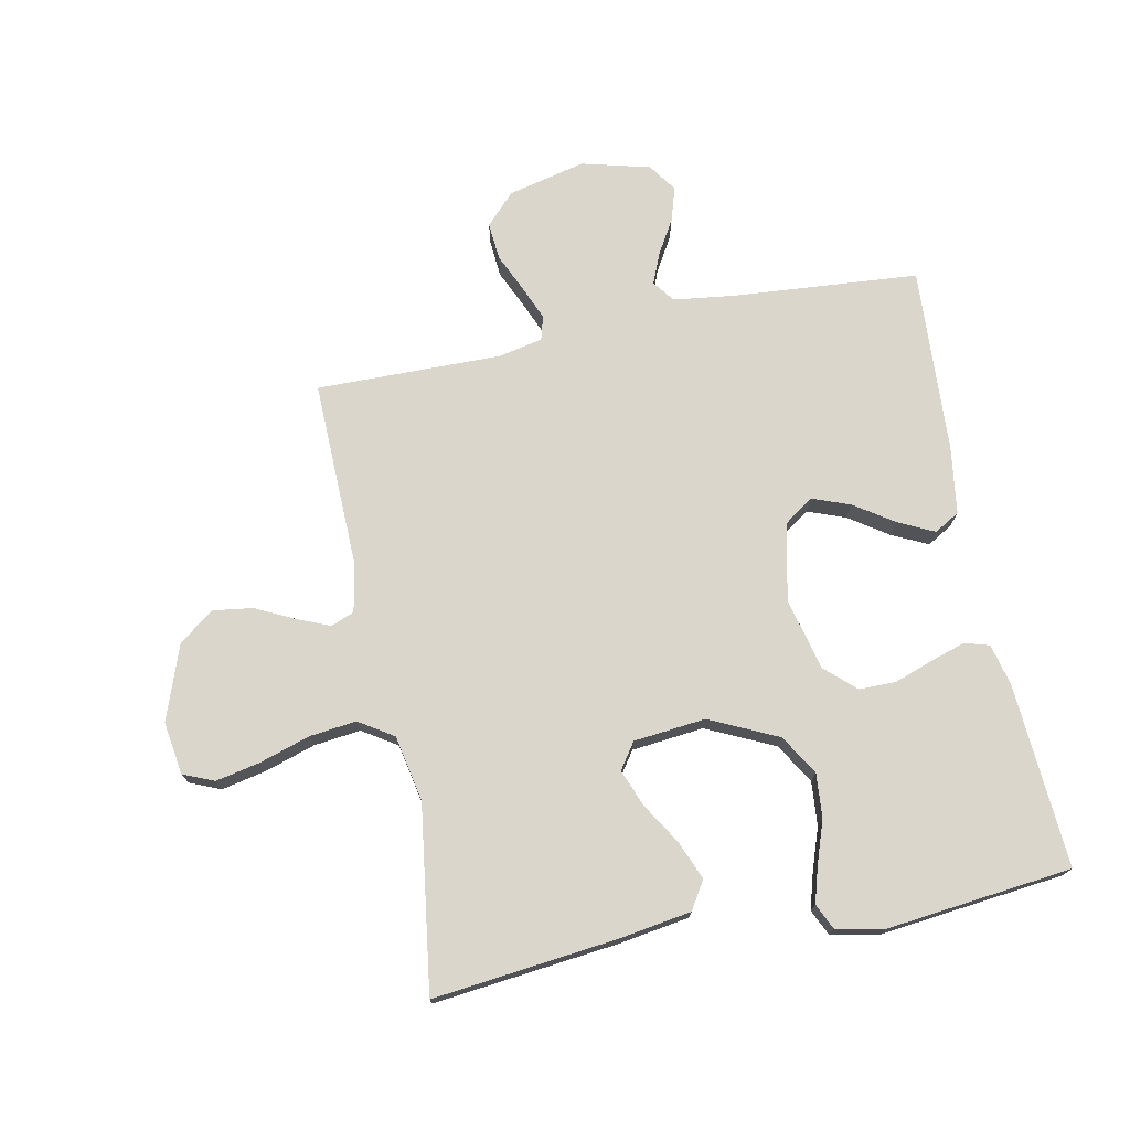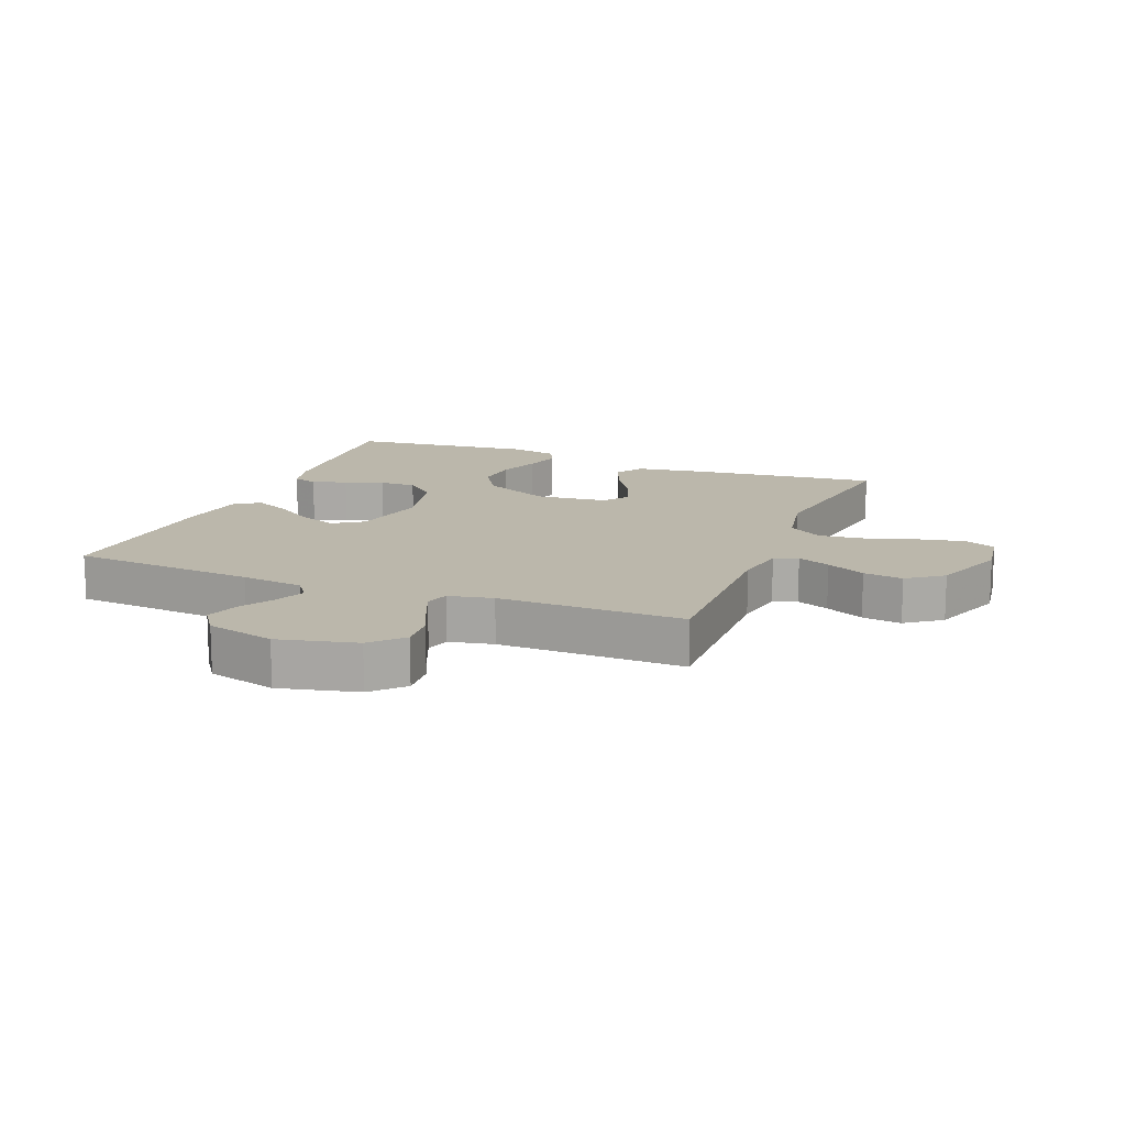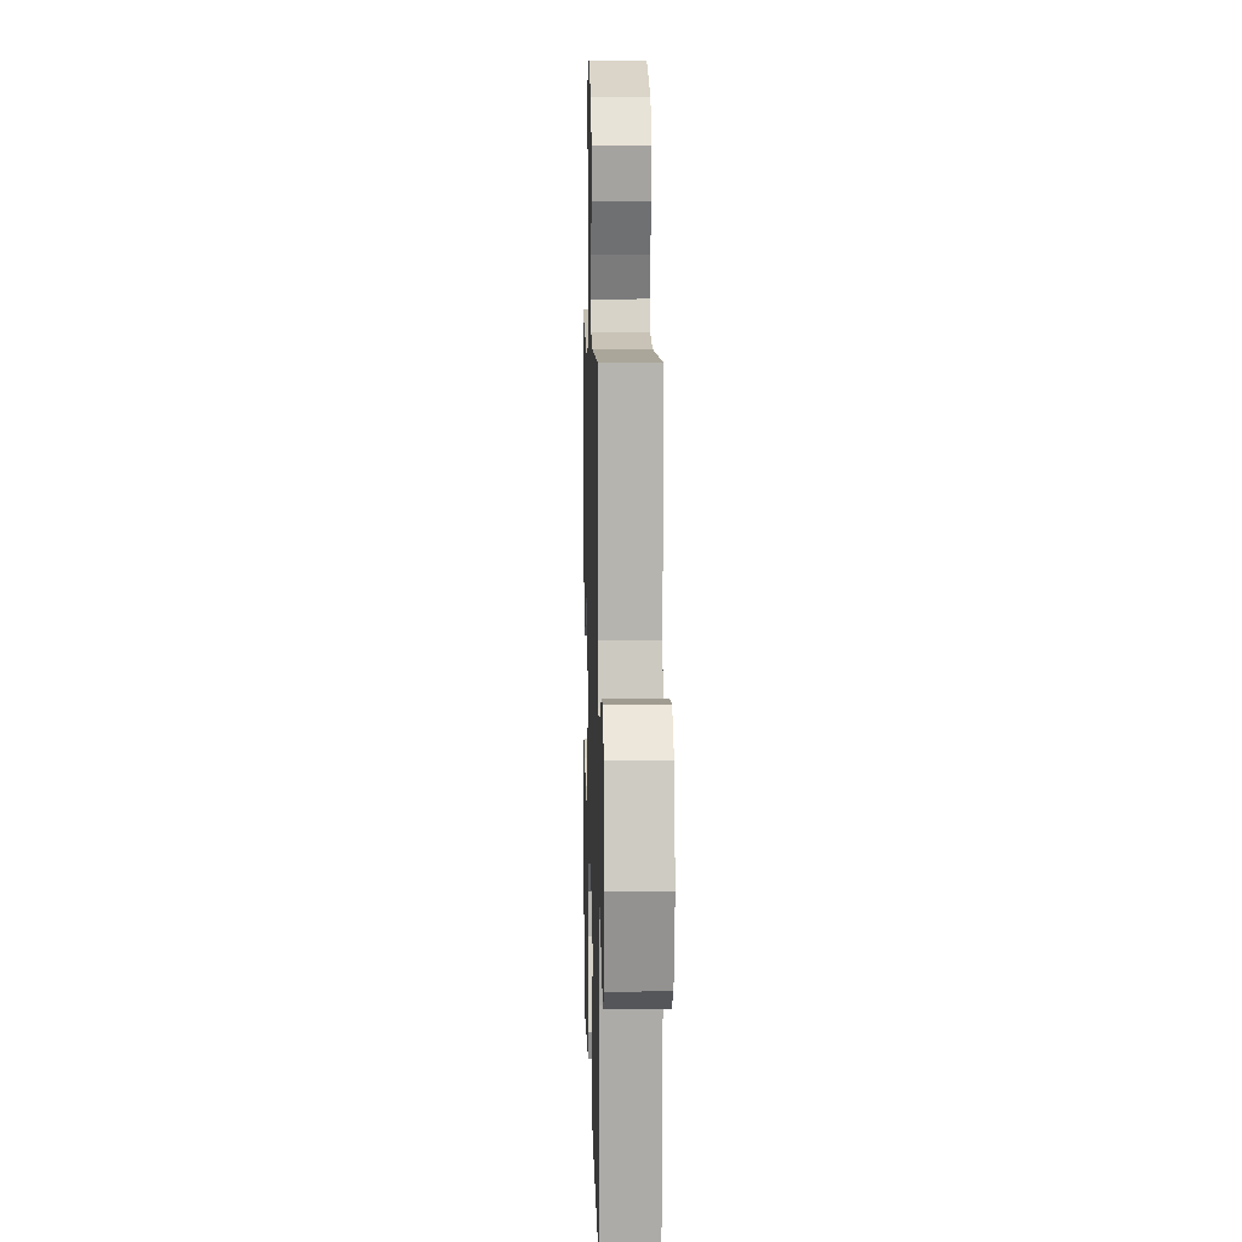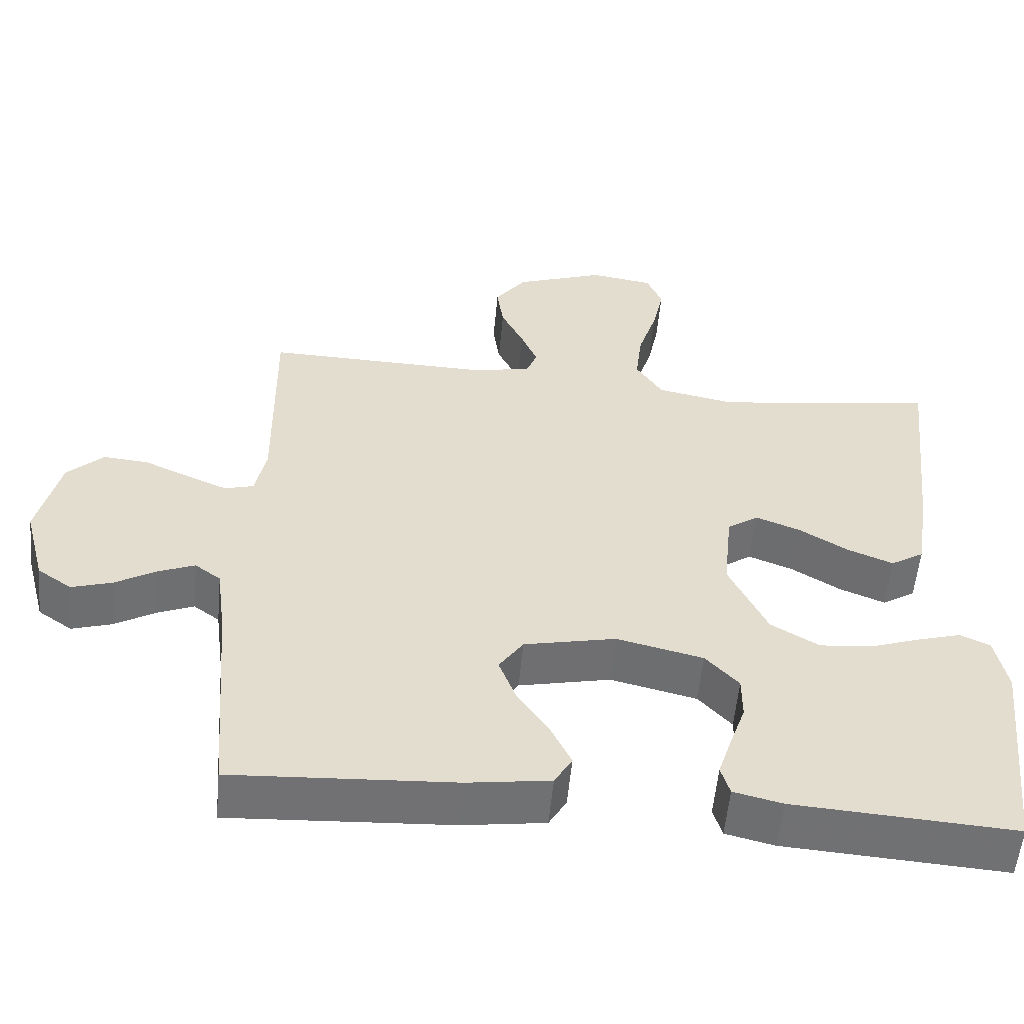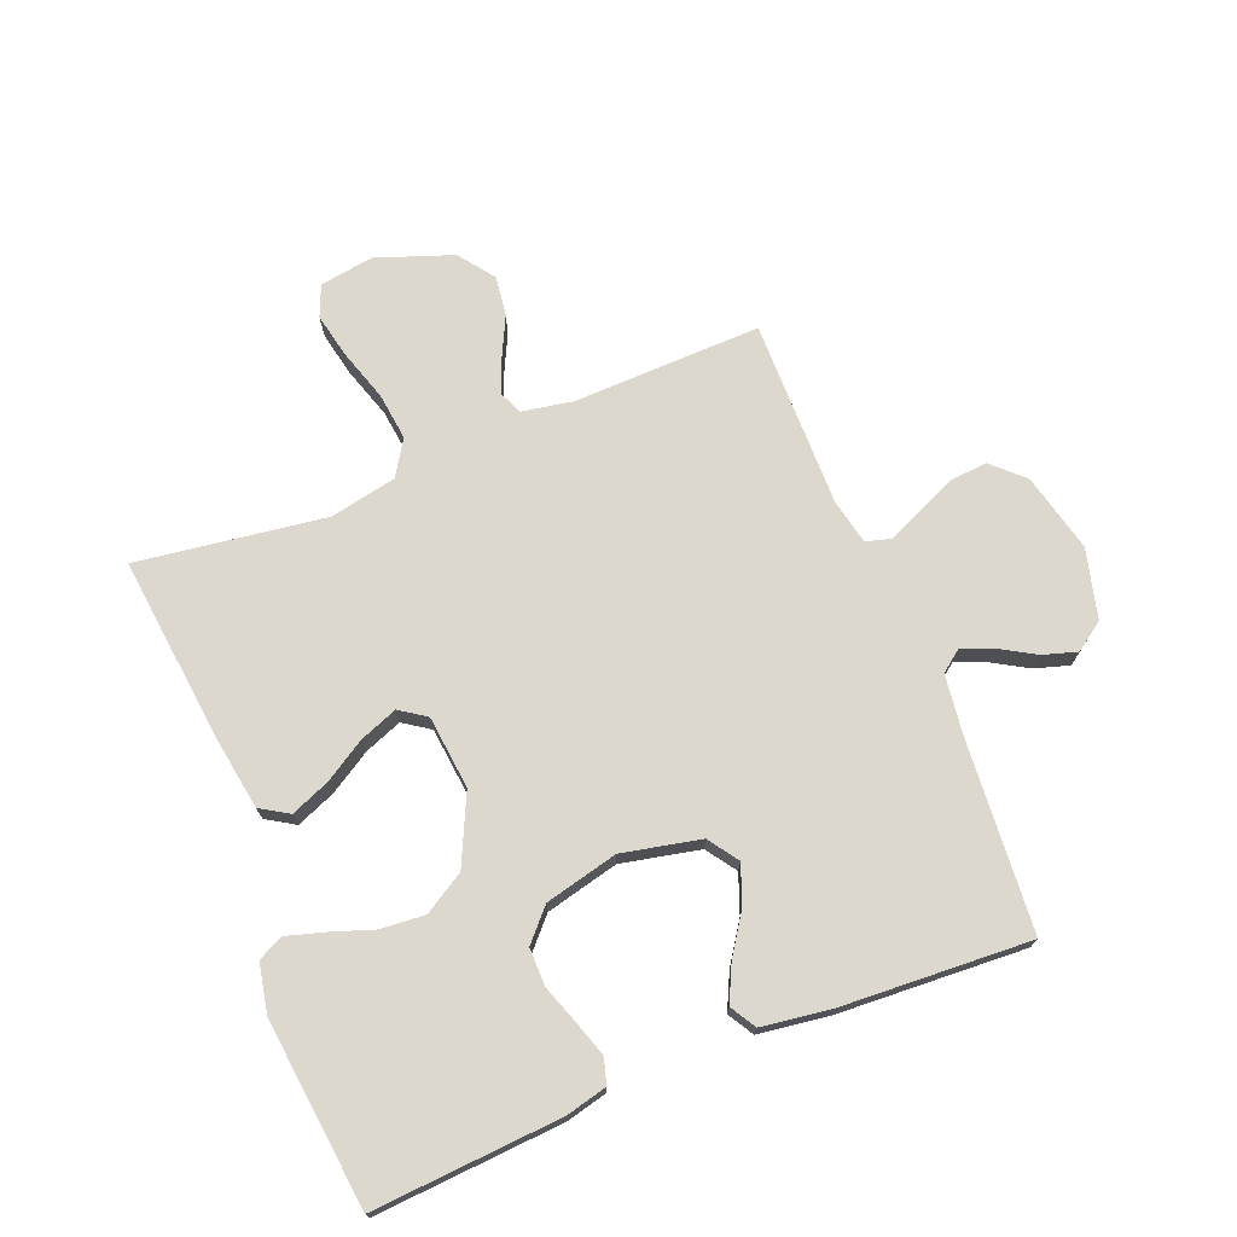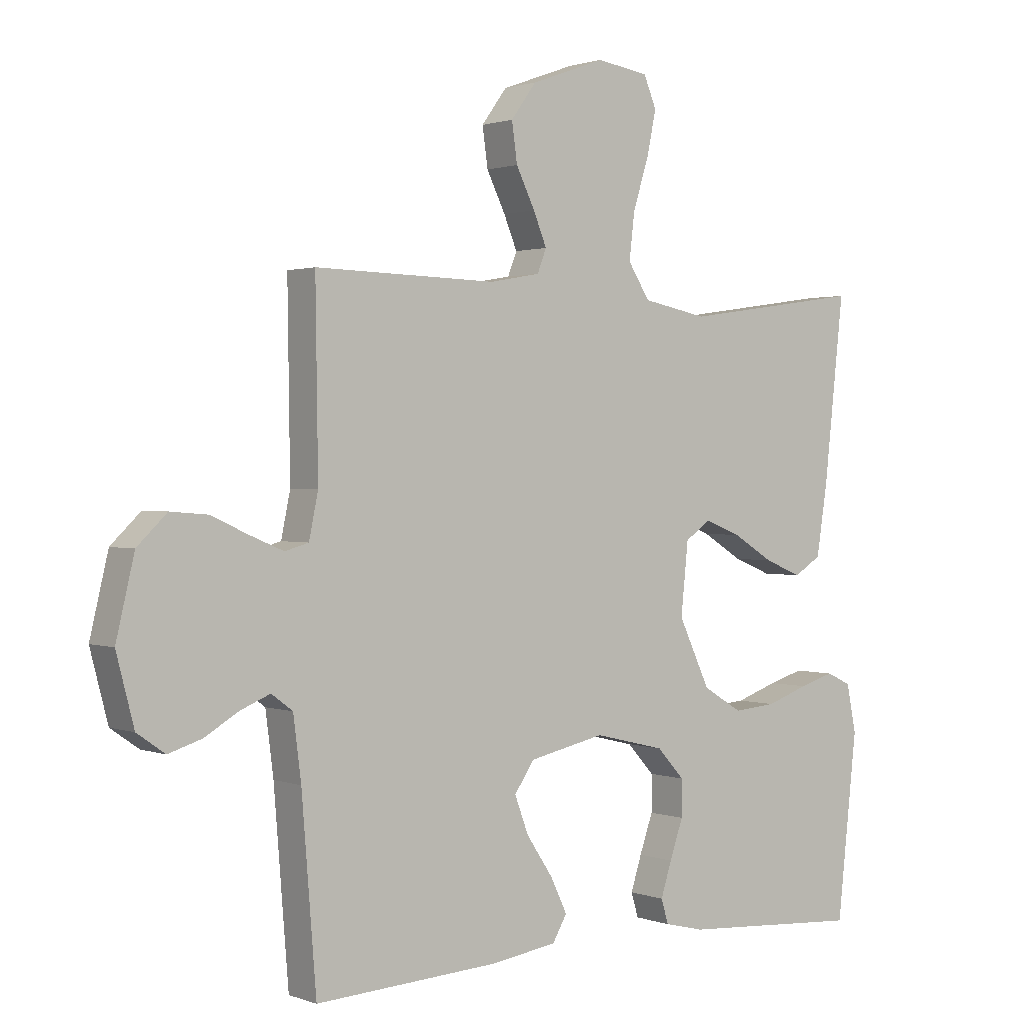
<metadata>
{"format":"obj","ext":"obj","renderer":"f3d","projection":"perspective","resolution":1024,"background":"white","views":[{"elev":73.9,"azim":78.6,"up":"+Y"},{"elev":14.2,"azim":-68.3,"up":"+Y"},{"elev":9.1,"azim":-91.6,"up":"+Z"},{"elev":-55.4,"azim":-5.3,"up":"+Z"},{"elev":72.5,"azim":158.0,"up":"+Y"},{"elev":1.3,"azim":-37.7,"up":"+Z"}]}
</metadata>
<code>
v 0.5 0.07 -0.5
v 0.2 0.07 -0.48
v 0.134 0.07 -0.464
v 0.122 0.07 -0.424
v 0.14 0.07 -0.368
v 0.162 0.07 -0.305
v 0.162 0.07 -0.245
v 0.117 0.07 -0.196
v 0 0.07 -0.168
v -0.125 0.07 -0.195
v -0.158 0.07 -0.243
v -0.135 0.07 -0.304
v -0.092 0.07 -0.368
v -0.064 0.07 -0.426
v -0.088 0.07 -0.467
v -0.2 0.07 -0.483
v -0.5 0.07 -0.5
v -0.524 0.07 -0.2
v -0.537 0.07 -0.099
v -0.572 0.07 -0.073
v -0.621 0.07 -0.093
v -0.677 0.07 -0.126
v -0.732 0.07 -0.143
v -0.778 0.07 -0.111
v -0.807 0.07 0
v -0.777 0.07 0.126
v -0.728 0.07 0.173
v -0.667 0.07 0.168
v -0.605 0.07 0.14
v -0.55 0.07 0.117
v -0.511 0.07 0.128
v -0.496 0.07 0.2
v -0.5 0.07 0.5
v -0.2 0.07 0.493
v -0.117 0.07 0.508
v -0.102 0.07 0.546
v -0.124 0.07 0.599
v -0.155 0.07 0.662
v -0.164 0.07 0.726
v -0.122 0.07 0.783
v 0 0.07 0.827
v 0.086 0.07 0.814
v 0.107 0.07 0.764
v 0.092 0.07 0.692
v 0.066 0.07 0.61
v 0.057 0.07 0.534
v 0.093 0.07 0.478
v 0.2 0.07 0.457
v 0.5 0.07 0.5
v 0.467 0.07 0.2
v 0.449 0.07 0.085
v 0.404 0.07 0.057
v 0.342 0.07 0.082
v 0.275 0.07 0.123
v 0.215 0.07 0.146
v 0.173 0.07 0.117
v 0.161 0.07 0
v 0.213 0.07 -0.11
v 0.278 0.07 -0.149
v 0.349 0.07 -0.143
v 0.418 0.07 -0.119
v 0.476 0.07 -0.102
v 0.517 0.07 -0.121
v 0.533 0.07 -0.2
v 0.5 0 -0.5
v 0.2 0 -0.48
v 0.134 0 -0.464
v 0.122 0 -0.424
v 0.14 0 -0.368
v 0.162 0 -0.305
v 0.162 0 -0.245
v 0.117 0 -0.196
v 0 0 -0.168
v -0.125 0 -0.195
v -0.158 0 -0.243
v -0.135 0 -0.304
v -0.092 0 -0.368
v -0.064 0 -0.426
v -0.088 0 -0.467
v -0.2 0 -0.483
v -0.5 0 -0.5
v -0.524 0 -0.2
v -0.537 0 -0.099
v -0.572 0 -0.073
v -0.621 0 -0.093
v -0.677 0 -0.126
v -0.732 0 -0.143
v -0.778 0 -0.111
v -0.807 0 0
v -0.777 0 0.126
v -0.728 0 0.173
v -0.667 0 0.168
v -0.605 0 0.14
v -0.55 0 0.117
v -0.511 0 0.128
v -0.496 0 0.2
v -0.5 0 0.5
v -0.2 0 0.493
v -0.117 0 0.508
v -0.102 0 0.546
v -0.124 0 0.599
v -0.155 0 0.662
v -0.164 0 0.726
v -0.122 0 0.783
v 0 0 0.827
v 0.086 0 0.814
v 0.107 0 0.764
v 0.092 0 0.692
v 0.066 0 0.61
v 0.057 0 0.534
v 0.093 0 0.478
v 0.2 0 0.457
v 0.5 0 0.5
v 0.467 0 0.2
v 0.449 0 0.085
v 0.404 0 0.057
v 0.342 0 0.082
v 0.275 0 0.123
v 0.215 0 0.146
v 0.173 0 0.117
v 0.161 0 0
v 0.213 0 -0.11
v 0.278 0 -0.149
v 0.349 0 -0.143
v 0.418 0 -0.119
v 0.476 0 -0.102
v 0.517 0 -0.121
v 0.533 0 -0.2
f 60 61 62 63
f 60 63 64 1
f 51 52 53 54
f 51 54 55
f 48 49 50 51
f 47 48 51 55
f 46 47 55 56
f 42 43 44 45
f 42 45 46
f 41 42 46
f 40 41 46
f 37 38 39 40
f 36 37 40 46
f 35 36 46 56
f 32 33 34
f 31 32 34 35
f 26 27 28 29
f 26 29 30
f 25 26 30
f 24 25 30 31
f 21 22 23 24
f 20 21 24 31
f 15 16 17 18
f 15 18 19
f 12 13 14 15
f 11 12 15 19
f 10 11 19 20
f 3 4 5 6
f 1 2 3 6
f 59 60 1 6
f 58 59 6 7
f 57 58 7 8
f 56 57 8 9
f 20 31 35 56
f 9 10 20 56
f 127 126 125 124
f 65 128 127 124
f 118 117 116 115
f 119 118 115
f 115 114 113 112
f 119 115 112 111
f 120 119 111 110
f 109 108 107 106
f 110 109 106
f 110 106 105
f 110 105 104
f 104 103 102 101
f 110 104 101 100
f 120 110 100 99
f 98 97 96
f 99 98 96 95
f 93 92 91 90
f 94 93 90
f 94 90 89
f 95 94 89 88
f 88 87 86 85
f 95 88 85 84
f 82 81 80 79
f 83 82 79
f 79 78 77 76
f 83 79 76 75
f 84 83 75 74
f 70 69 68 67
f 70 67 66 65
f 70 65 124 123
f 71 70 123 122
f 72 71 122 121
f 73 72 121 120
f 120 99 95 84
f 120 84 74 73
f 1 65 66 2
f 2 66 67 3
f 3 67 68 4
f 4 68 69 5
f 5 69 70 6
f 6 70 71 7
f 7 71 72 8
f 8 72 73 9
f 9 73 74 10
f 10 74 75 11
f 11 75 76 12
f 12 76 77 13
f 13 77 78 14
f 14 78 79 15
f 15 79 80 16
f 16 80 81 17
f 17 81 82 18
f 18 82 83 19
f 19 83 84 20
f 20 84 85 21
f 21 85 86 22
f 22 86 87 23
f 23 87 88 24
f 24 88 89 25
f 25 89 90 26
f 26 90 91 27
f 27 91 92 28
f 28 92 93 29
f 29 93 94 30
f 30 94 95 31
f 31 95 96 32
f 32 96 97 33
f 33 97 98 34
f 34 98 99 35
f 35 99 100 36
f 36 100 101 37
f 37 101 102 38
f 38 102 103 39
f 39 103 104 40
f 40 104 105 41
f 41 105 106 42
f 42 106 107 43
f 43 107 108 44
f 44 108 109 45
f 45 109 110 46
f 46 110 111 47
f 47 111 112 48
f 48 112 113 49
f 49 113 114 50
f 50 114 115 51
f 51 115 116 52
f 52 116 117 53
f 53 117 118 54
f 54 118 119 55
f 55 119 120 56
f 56 120 121 57
f 57 121 122 58
f 58 122 123 59
f 59 123 124 60
f 60 124 125 61
f 61 125 126 62
f 62 126 127 63
f 63 127 128 64
f 64 128 65 1

</code>
